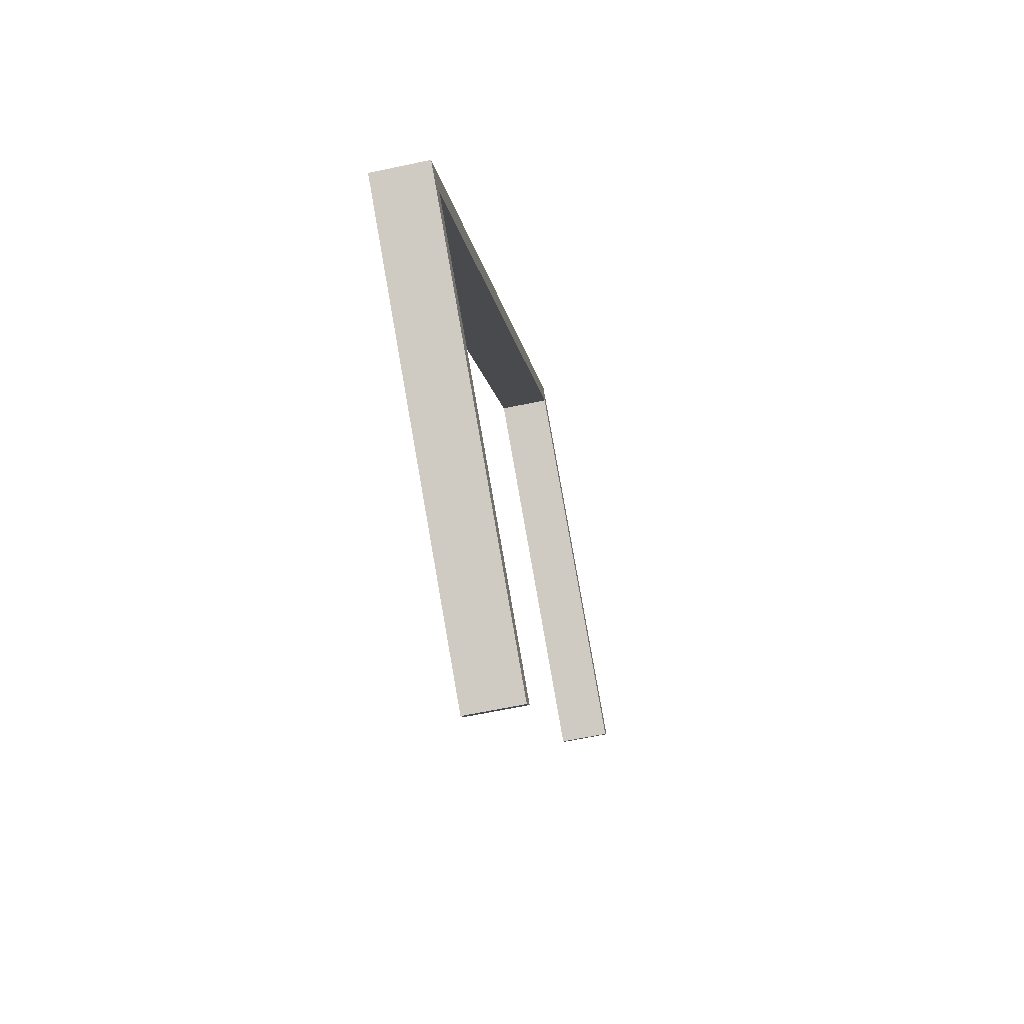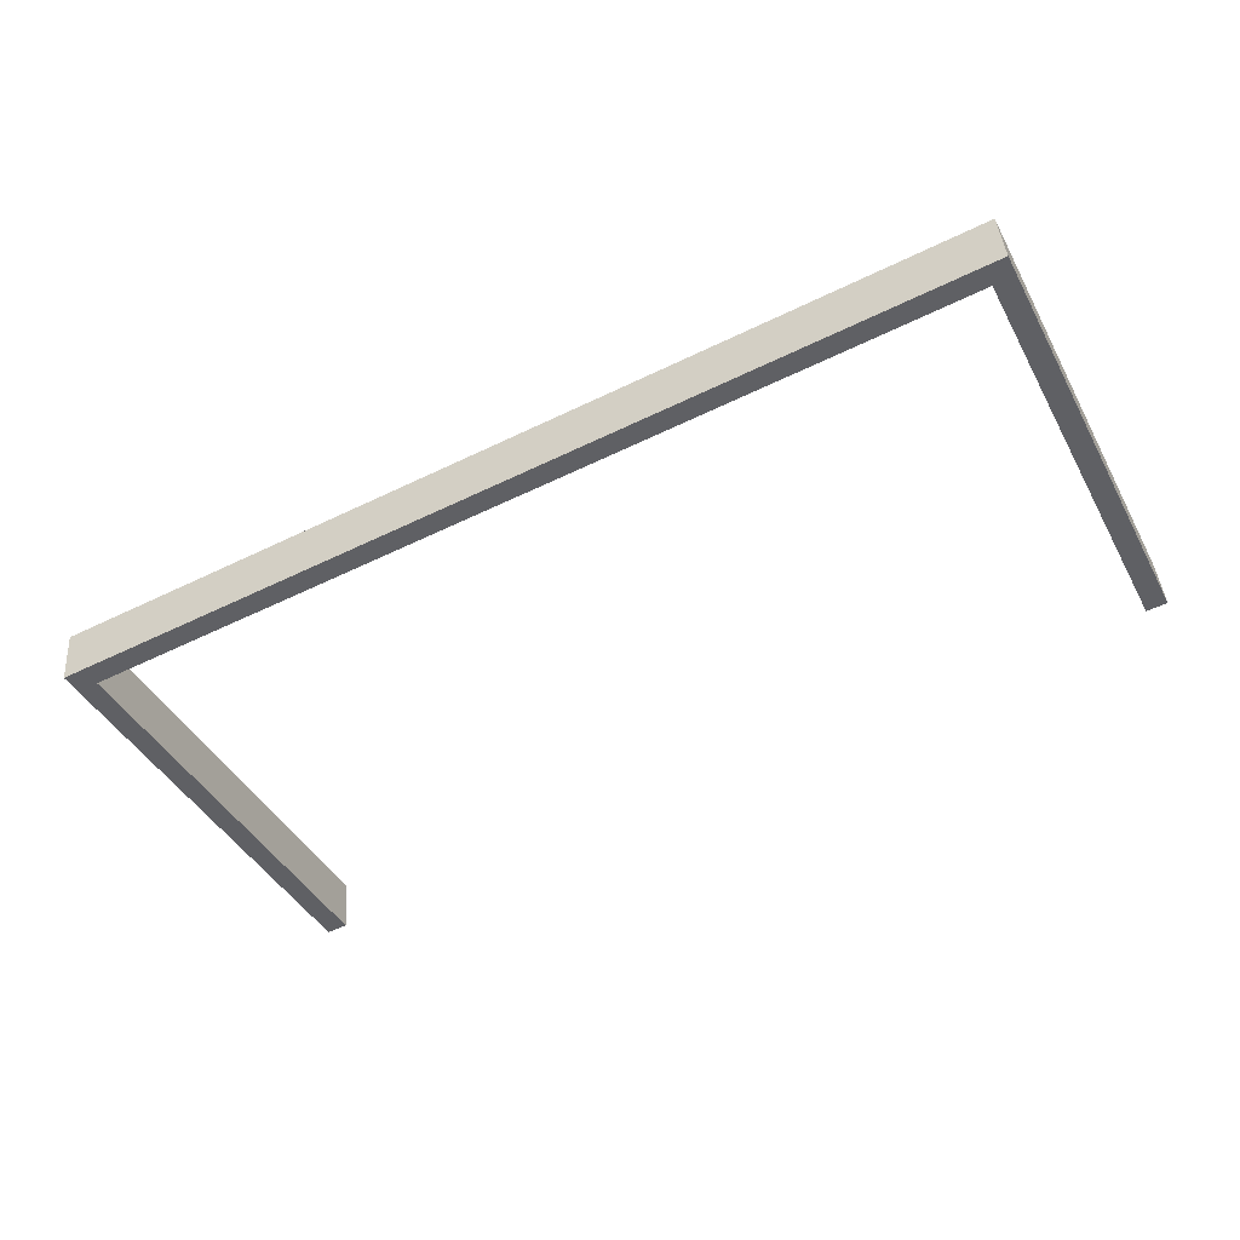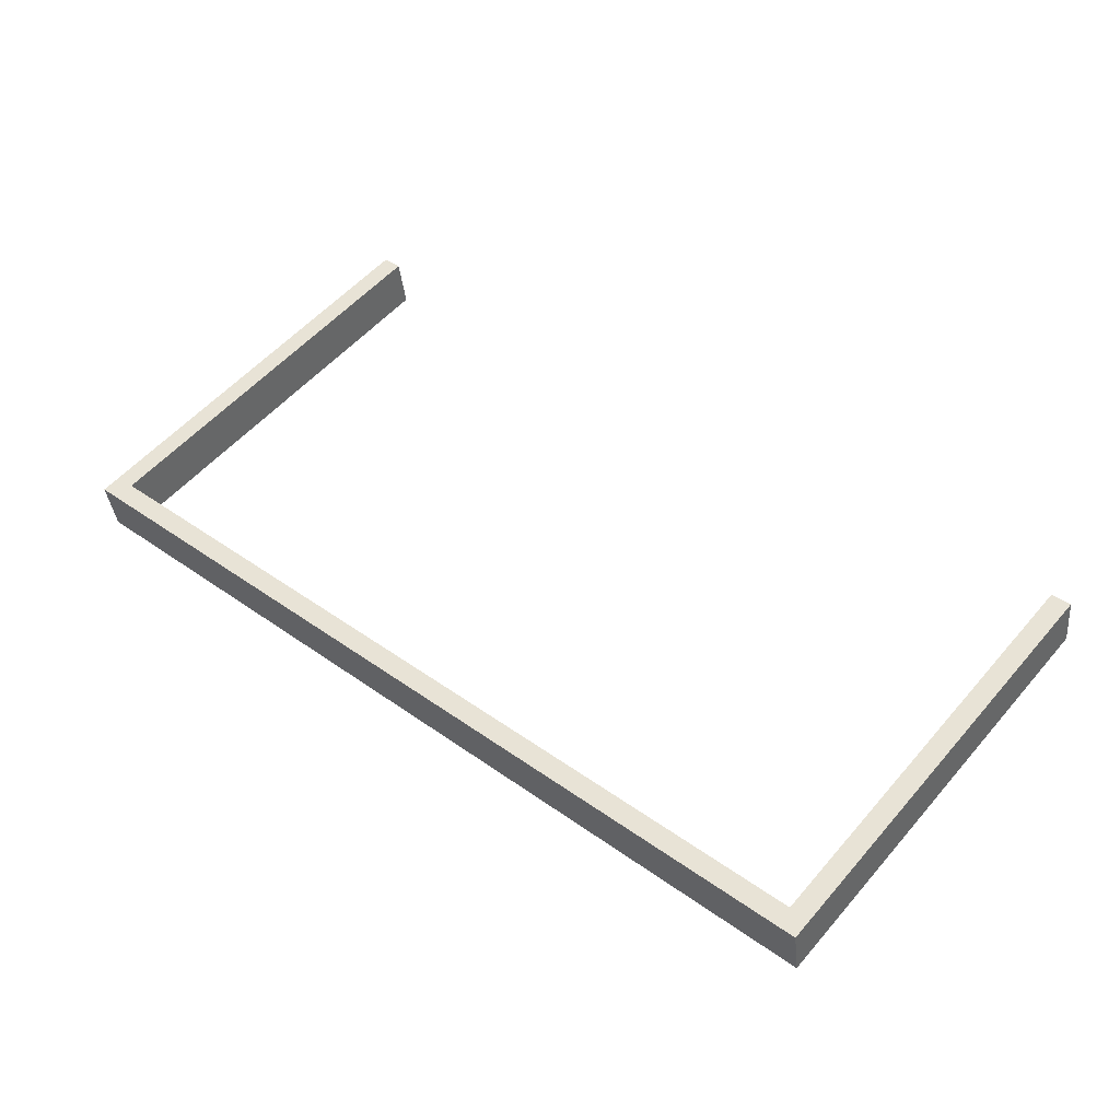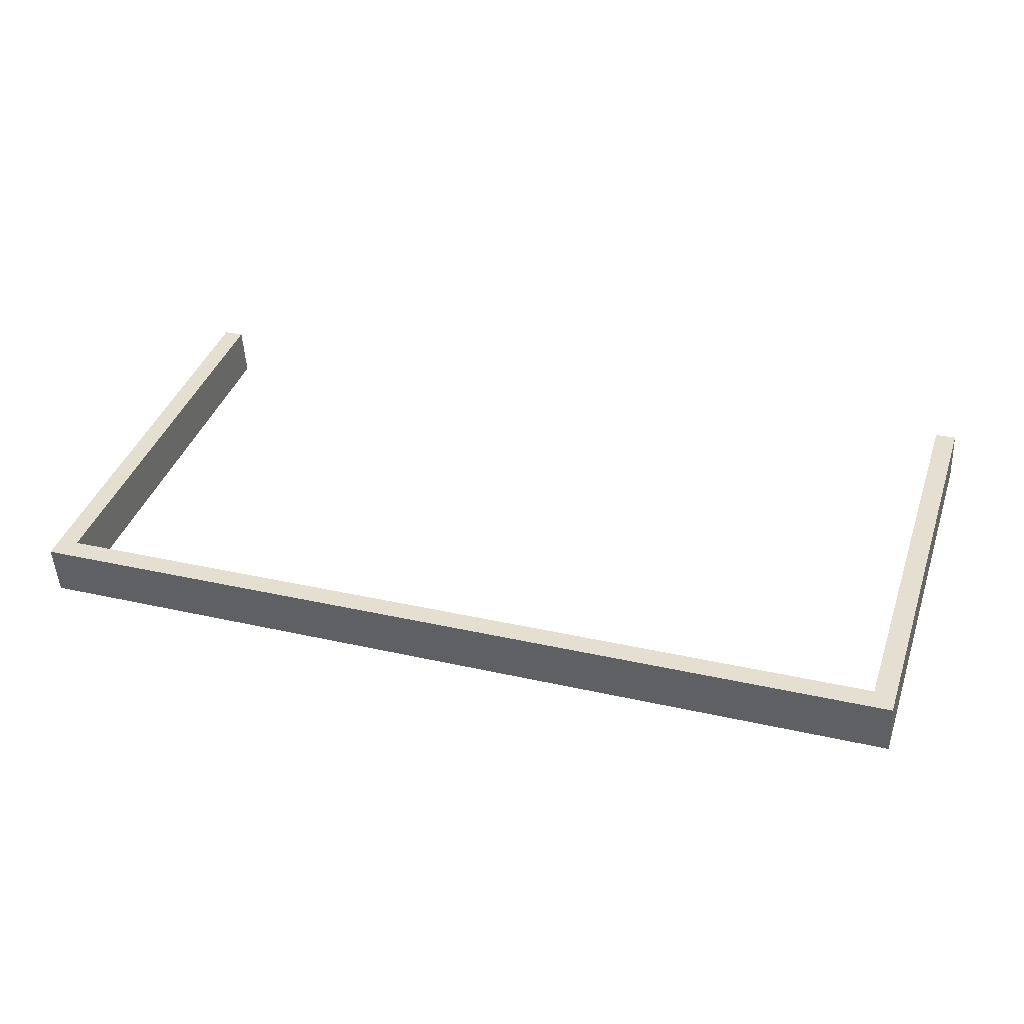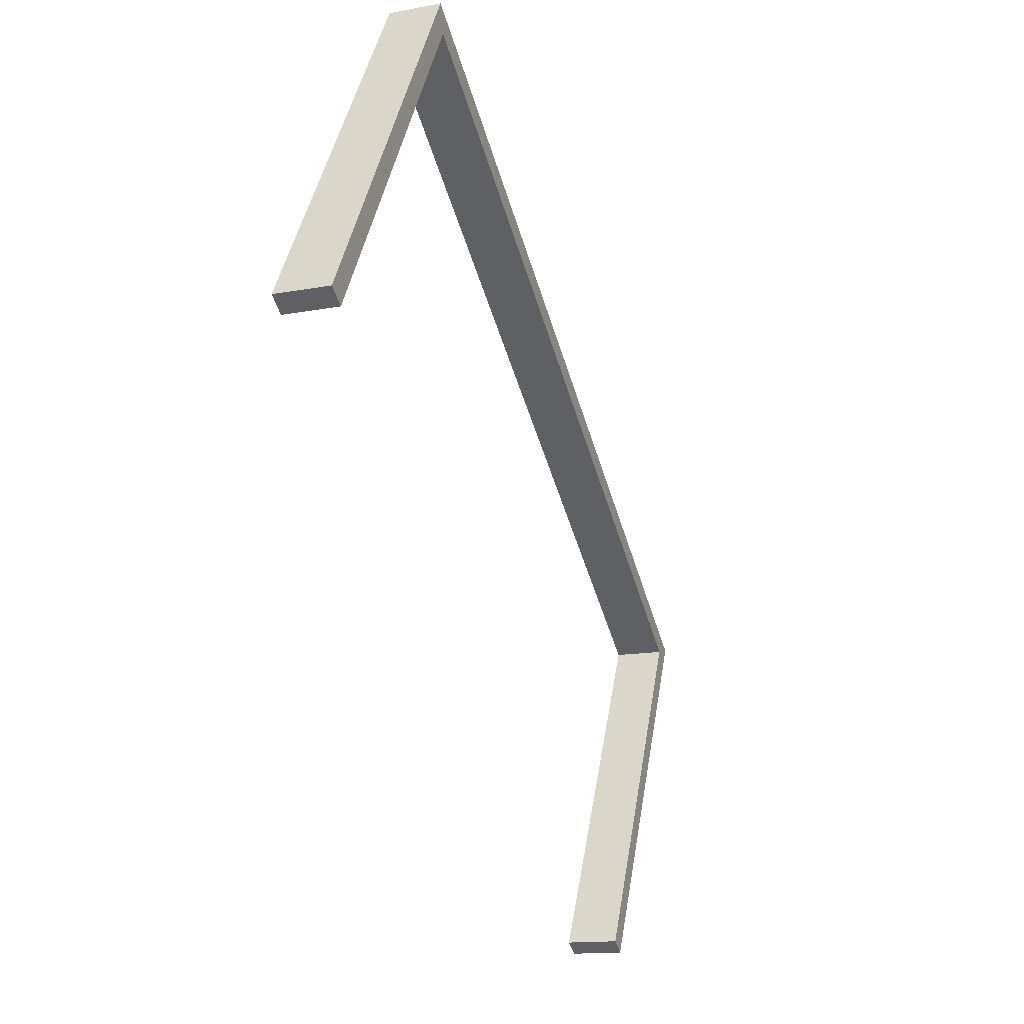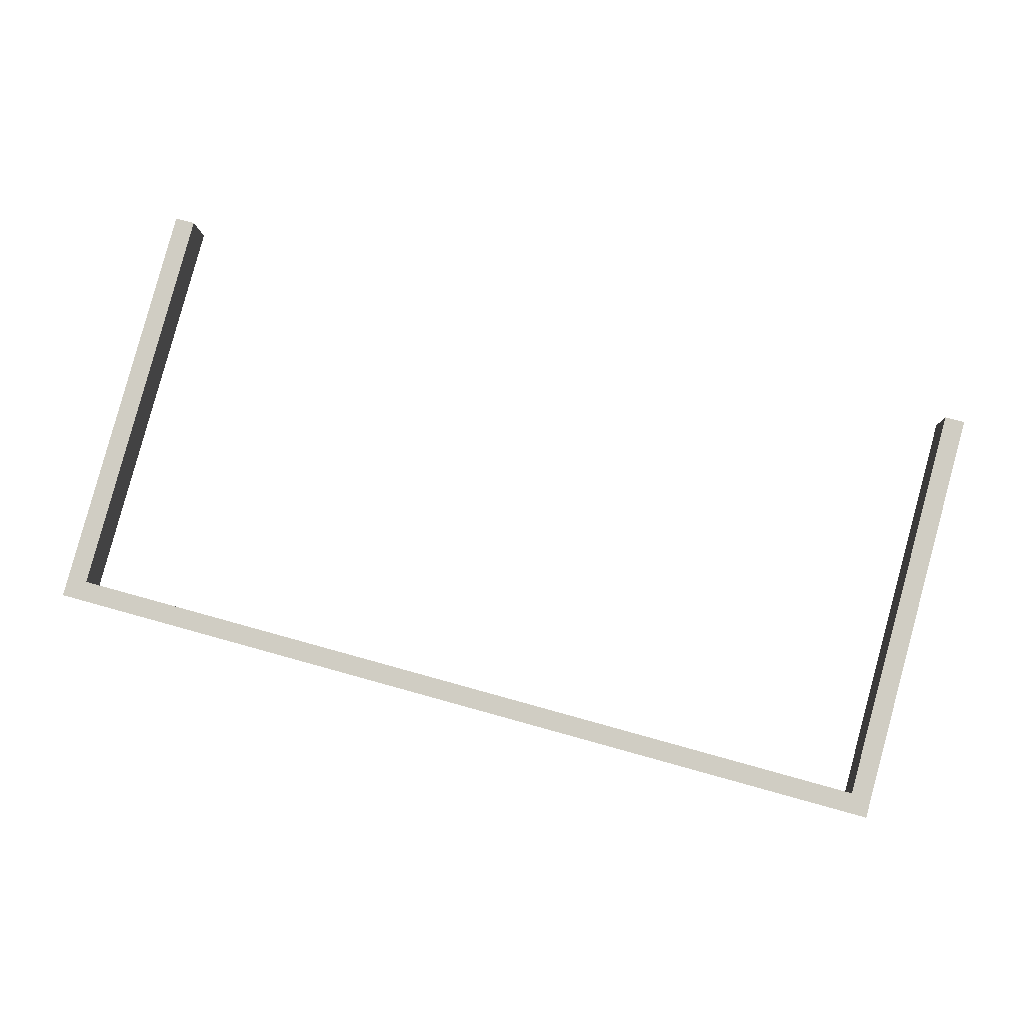
<metadata>
{"format":"obj","ext":"obj","renderer":"f3d","projection":"perspective","resolution":1024,"background":"white","views":[{"elev":-7.9,"azim":-83.4,"up":"+Y"},{"elev":-54.5,"azim":-152.8,"up":"+Z"},{"elev":41.6,"azim":-139.3,"up":"+Z"},{"elev":29.6,"azim":-161.4,"up":"+Z"},{"elev":-48.8,"azim":106.5,"up":"+Y"},{"elev":73.3,"azim":-164.5,"up":"+Z"}]}
</metadata>
<code>
o Group25/mesh119/mesh119-geometry#mesh119-geometry
v -0.07916 0.01216 0.4446
v -0.07553 0.01374 0.4536
v -0.07916 0.01374 0.4536
v -0.07553 0.01216 0.4446
v -0.07916 0.08955 0.4402
v -0.07553 0.0844 0.4319
v -0.07553 0.08597 0.4408
v -0.07916 0.08797 0.4313
v 0.07513 0.08567 0.4409
v 0.07876 0.08766 0.4313
v 0.07513 0.08409 0.432
v 0.07876 0.08924 0.4403
v 0.07876 0.01343 0.4536
v 0.07513 0.01186 0.4447
v 0.07513 0.01343 0.4536
v 0.07876 0.01186 0.4447
f 1 2 3
f 2 1 4
f 3 2 1
f 4 1 2
f 2 5 3
f 3 5 2
f 5 1 3
f 3 1 5
f 1 6 4
f 4 6 1
f 6 2 4
f 4 2 6
f 7 5 2
f 2 5 7
f 1 5 8
f 8 5 1
f 8 6 1
f 1 6 8
f 2 6 7
f 7 6 2
f 9 5 7
f 7 5 9
f 5 10 8
f 8 10 5
f 8 11 6
f 6 11 8
f 6 9 7
f 7 9 6
f 9 12 5
f 5 12 9
f 10 5 12
f 12 5 10
f 10 11 8
f 8 11 10
f 9 6 11
f 11 6 9
f 12 9 13
f 13 9 12
f 13 10 12
f 12 10 13
f 10 14 11
f 11 14 10
f 14 9 11
f 11 9 14
f 15 13 9
f 9 13 15
f 10 13 16
f 16 13 10
f 14 10 16
f 16 10 14
f 9 14 15
f 15 14 9
f 14 13 15
f 15 13 14
f 13 14 16
f 16 14 13

</code>
